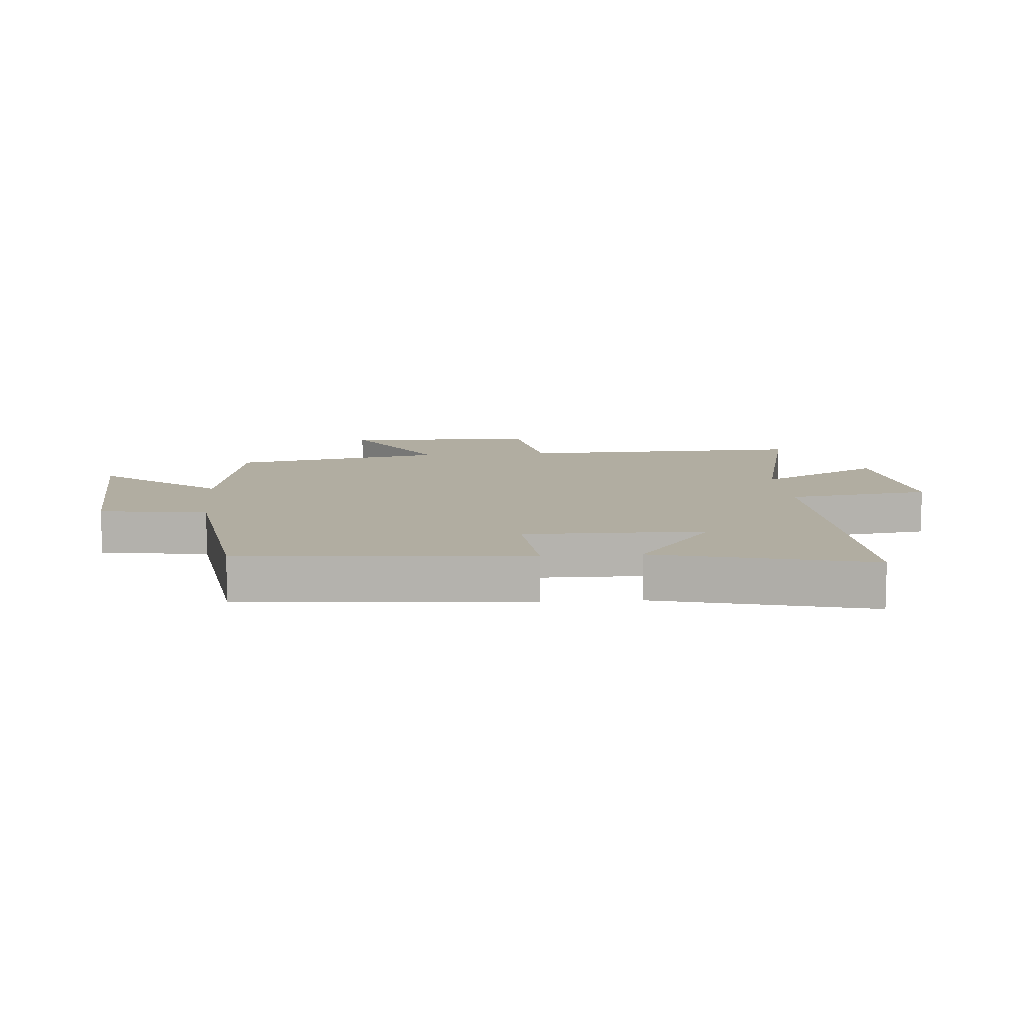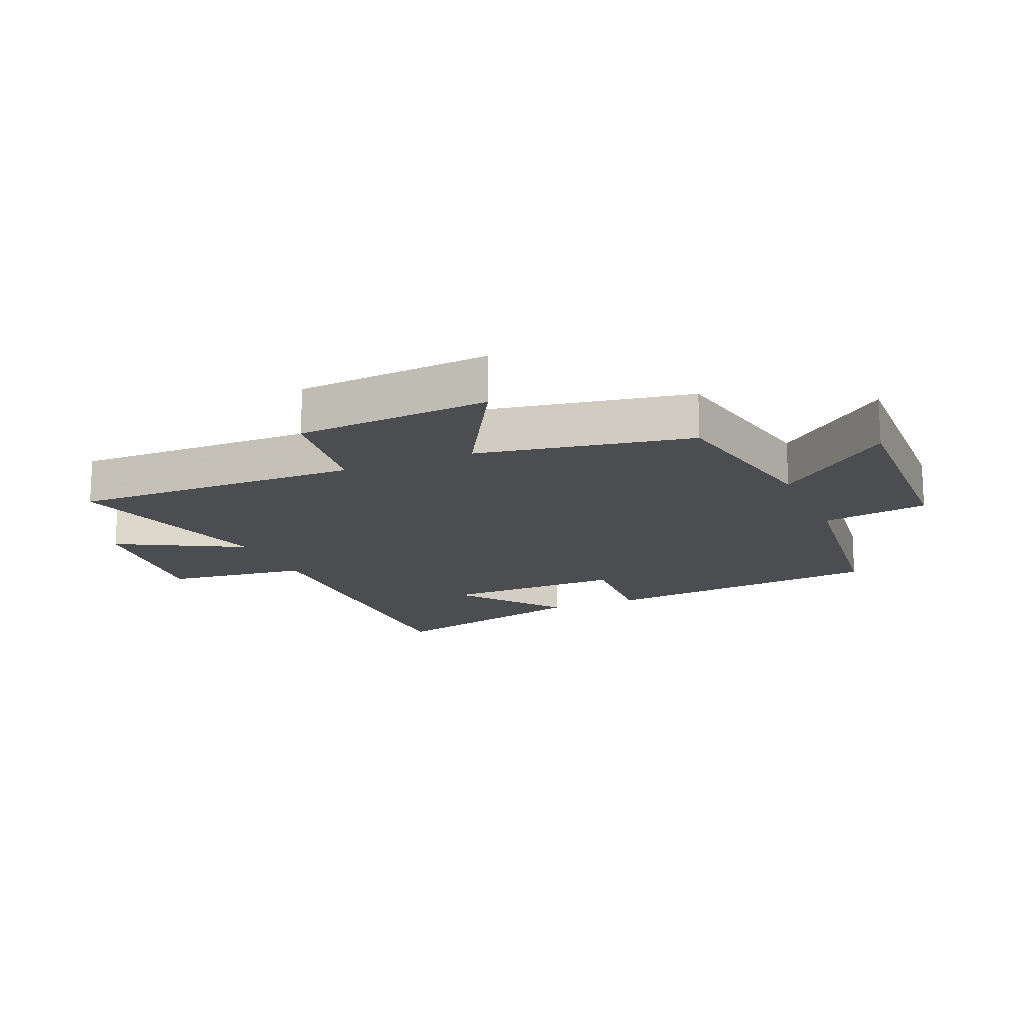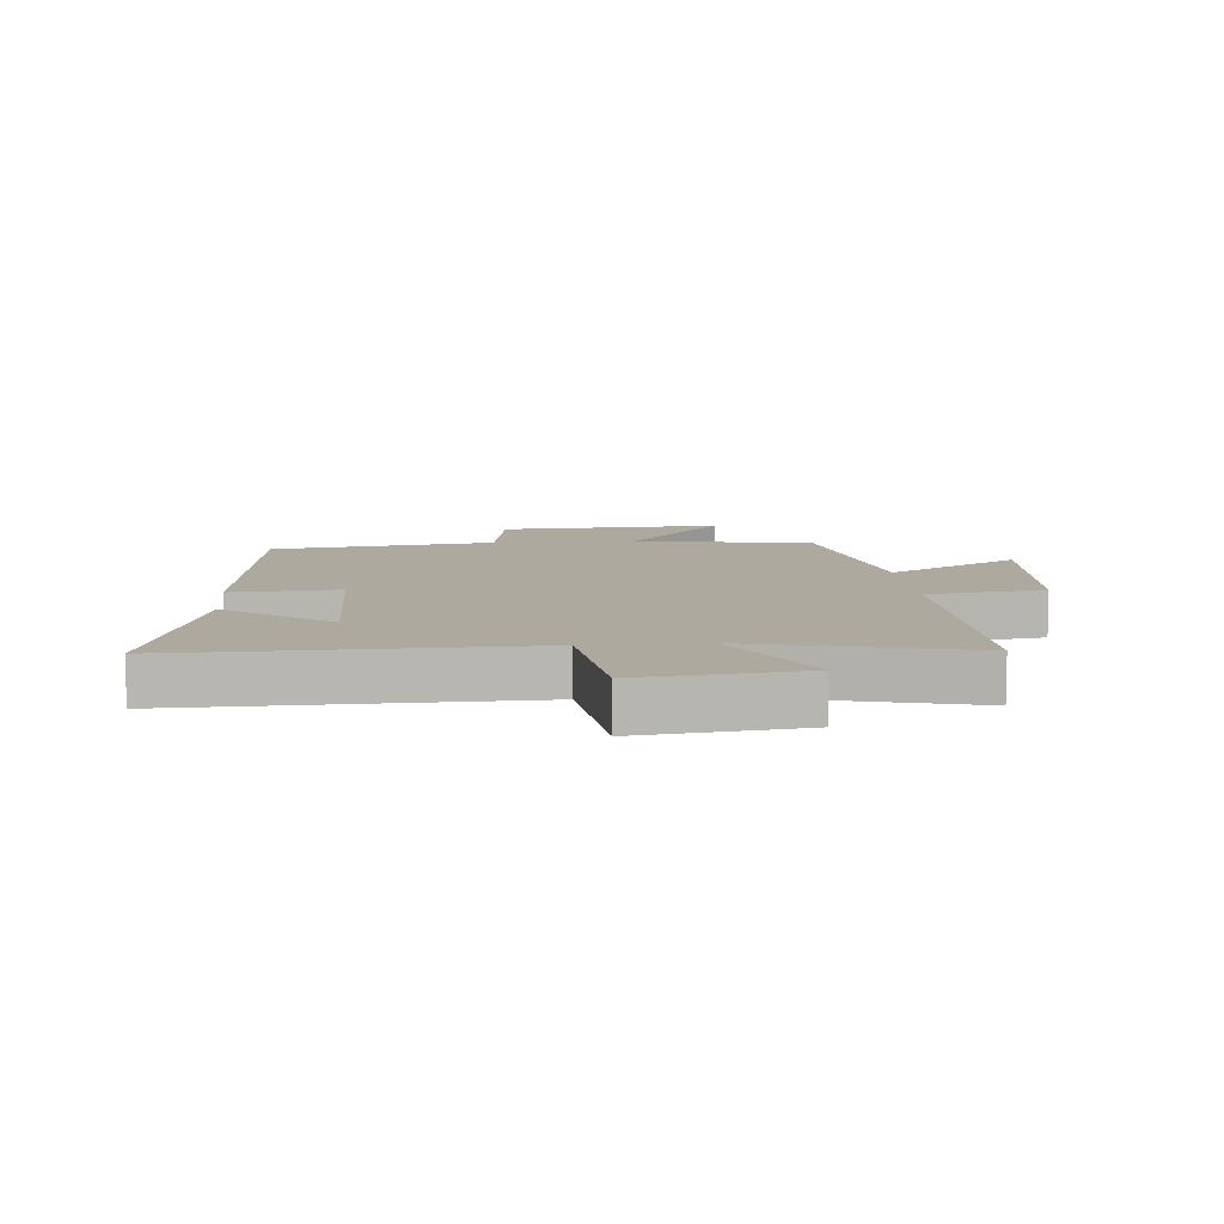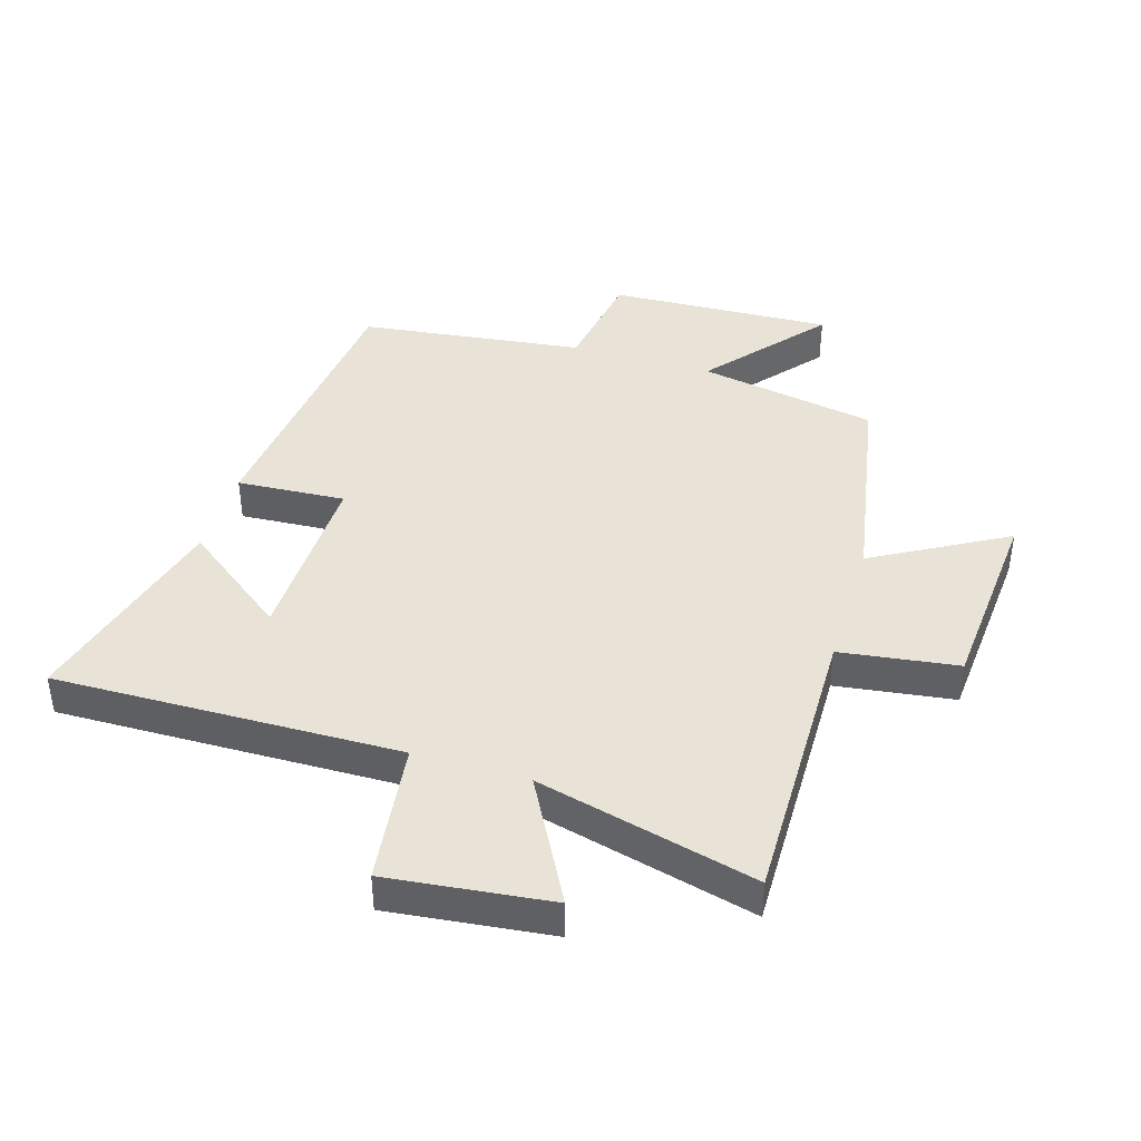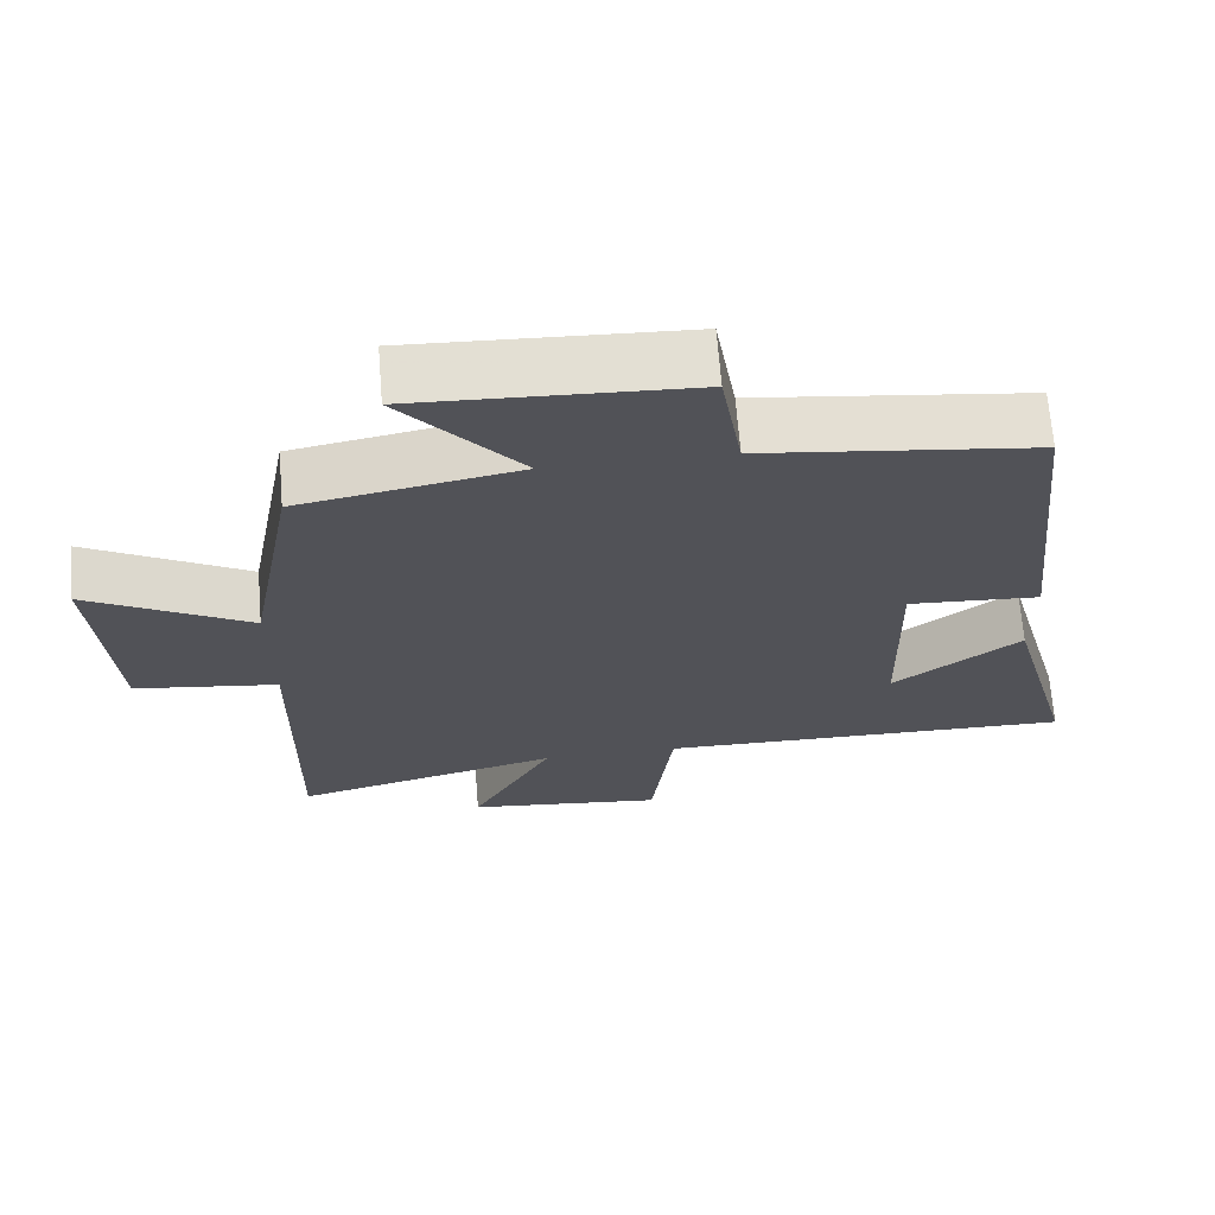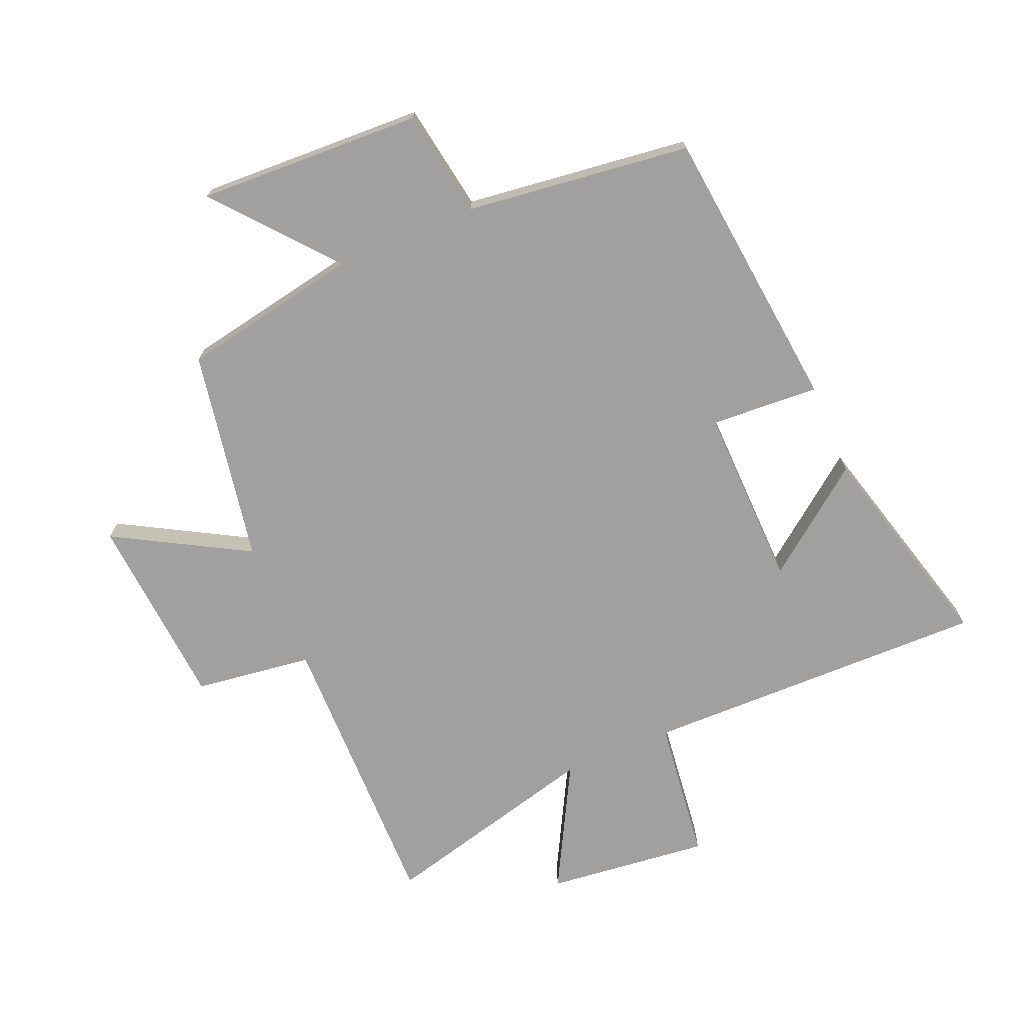
<metadata>
{"format":"obj","ext":"obj","renderer":"f3d","projection":"perspective","resolution":1024,"background":"white","views":[{"elev":10.3,"azim":84.6,"up":"+Y"},{"elev":-15.9,"azim":-66.8,"up":"+Y"},{"elev":9.1,"azim":174.8,"up":"+Y"},{"elev":41.4,"azim":-163.1,"up":"+Y"},{"elev":68.0,"azim":-4.6,"up":"+Z"},{"elev":-71.8,"azim":23.1,"up":"+Y"}]}
</metadata>
<code>
v 0.451 0.07 0.454
v 0.5 0.07 -0.01
v 0.324 0.07 0.001
v 0.33 0.07 -0.293
v 0.5 0.07 -0.164
v 0.592 0.07 -0.51
v 0.032 0.07 -0.5
v 0.003 0.07 -0.732
v -0.261 0.07 -0.702
v -0.152 0.07 -0.5
v -0.507 0.07 -0.59
v -0.5 0.07 -0.12
v -0.691 0.07 -0.094
v -0.715 0.07 0.222
v -0.5 0.07 0.1
v -0.437 0.07 0.446
v -0.147 0.07 0.5
v -0.305 0.07 0.69
v 0.059 0.07 0.674
v 0.087 0.07 0.5
v 0.451 0 0.454
v 0.5 0 -0.01
v 0.324 0 0.001
v 0.33 0 -0.293
v 0.5 0 -0.164
v 0.592 0 -0.51
v 0.032 0 -0.5
v 0.003 0 -0.732
v -0.261 0 -0.702
v -0.152 0 -0.5
v -0.507 0 -0.59
v -0.5 0 -0.12
v -0.691 0 -0.094
v -0.715 0 0.222
v -0.5 0 0.1
v -0.437 0 0.446
v -0.147 0 0.5
v -0.305 0 0.69
v 0.059 0 0.674
v 0.087 0 0.5
f 17 18 19 20
f 15 16 17 20
f 15 20 1 2
f 12 13 14 15
f 10 11 12
f 10 12 15
f 7 8 9 10
f 7 10 15
f 4 5 6
f 4 6 7 15
f 15 2 3
f 3 4 15
f 40 39 38 37
f 40 37 36 35
f 22 21 40 35
f 35 34 33 32
f 32 31 30
f 35 32 30
f 30 29 28 27
f 35 30 27
f 26 25 24
f 35 27 26 24
f 23 22 35
f 35 24 23
f 1 21 22 2
f 2 22 23 3
f 3 23 24 4
f 4 24 25 5
f 5 25 26 6
f 6 26 27 7
f 7 27 28 8
f 8 28 29 9
f 9 29 30 10
f 10 30 31 11
f 11 31 32 12
f 12 32 33 13
f 13 33 34 14
f 14 34 35 15
f 15 35 36 16
f 16 36 37 17
f 17 37 38 18
f 18 38 39 19
f 19 39 40 20
f 20 40 21 1

</code>
